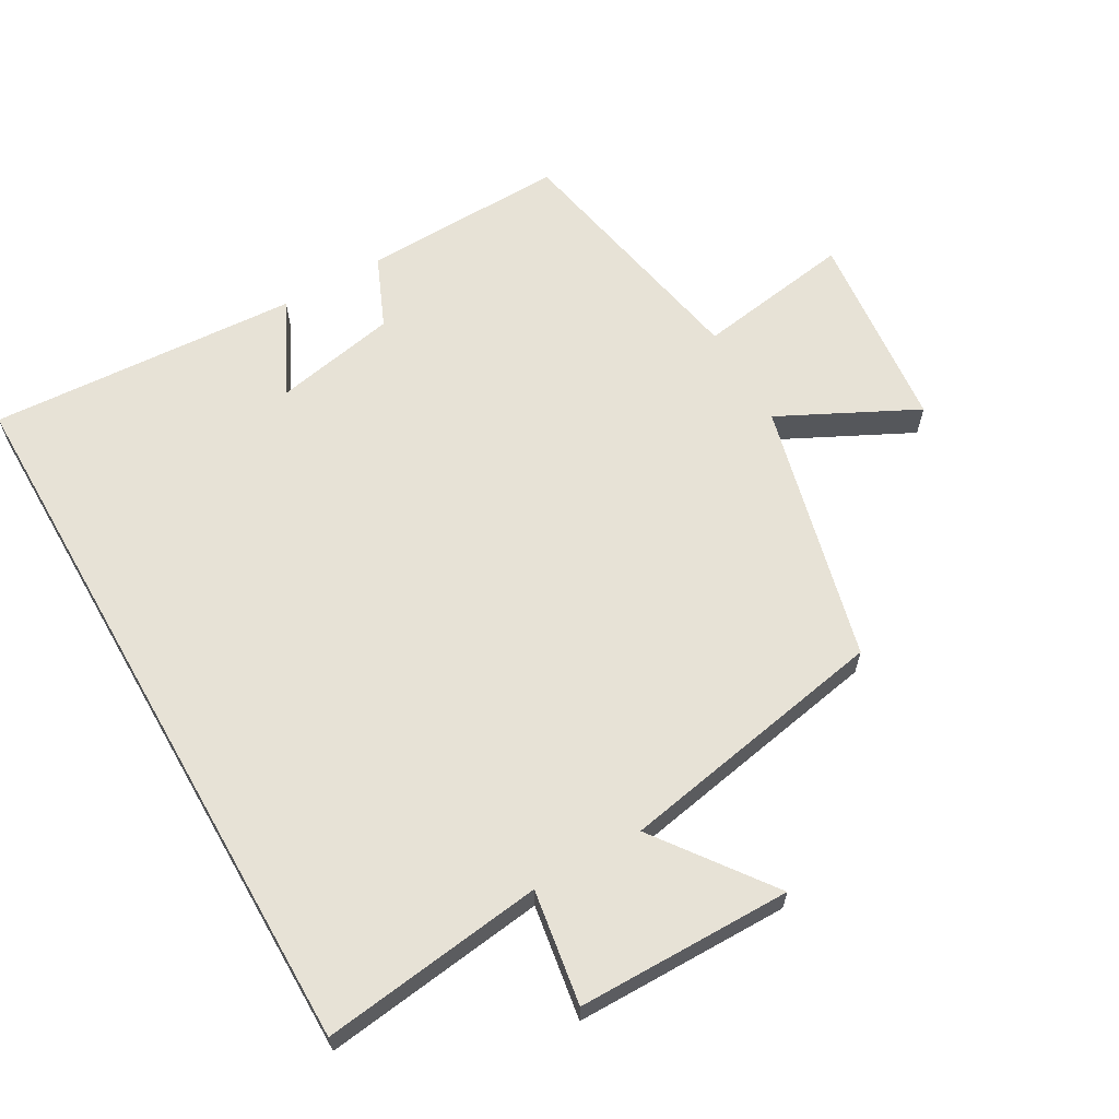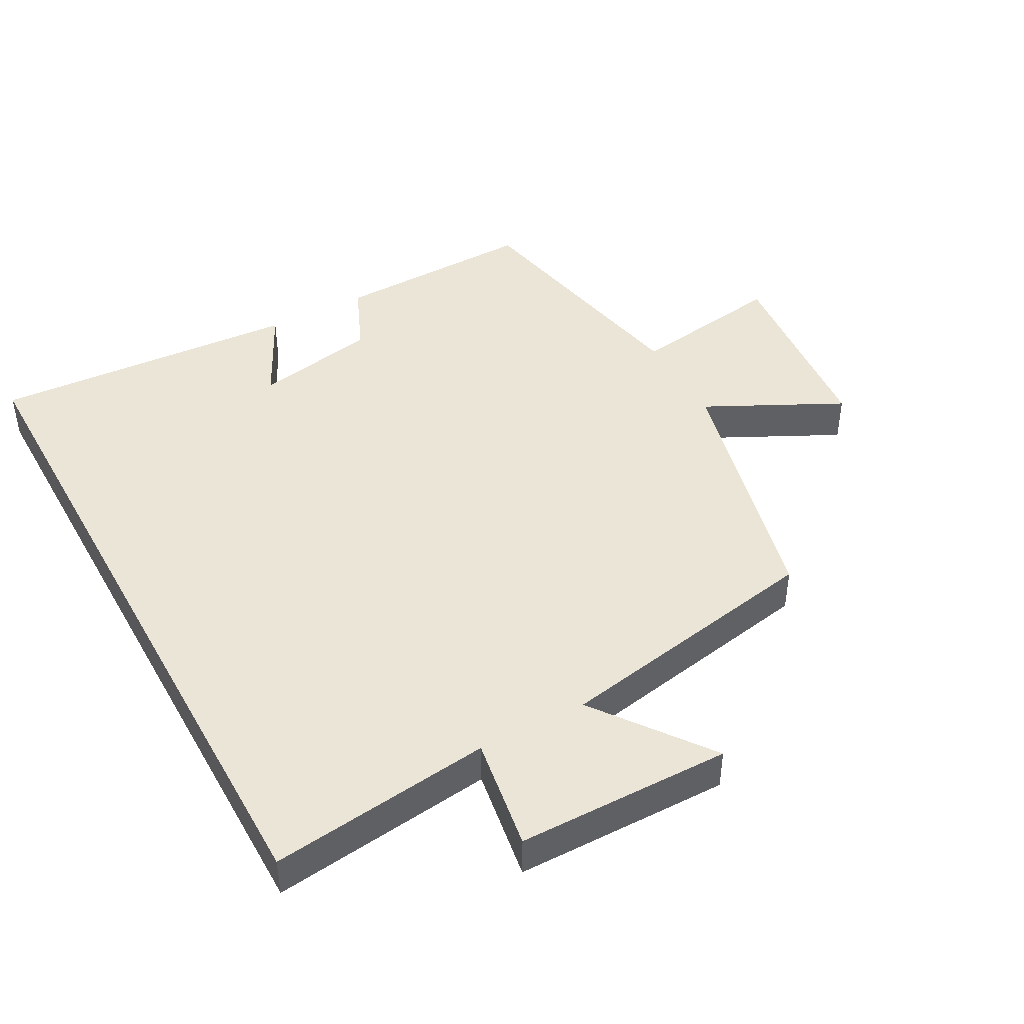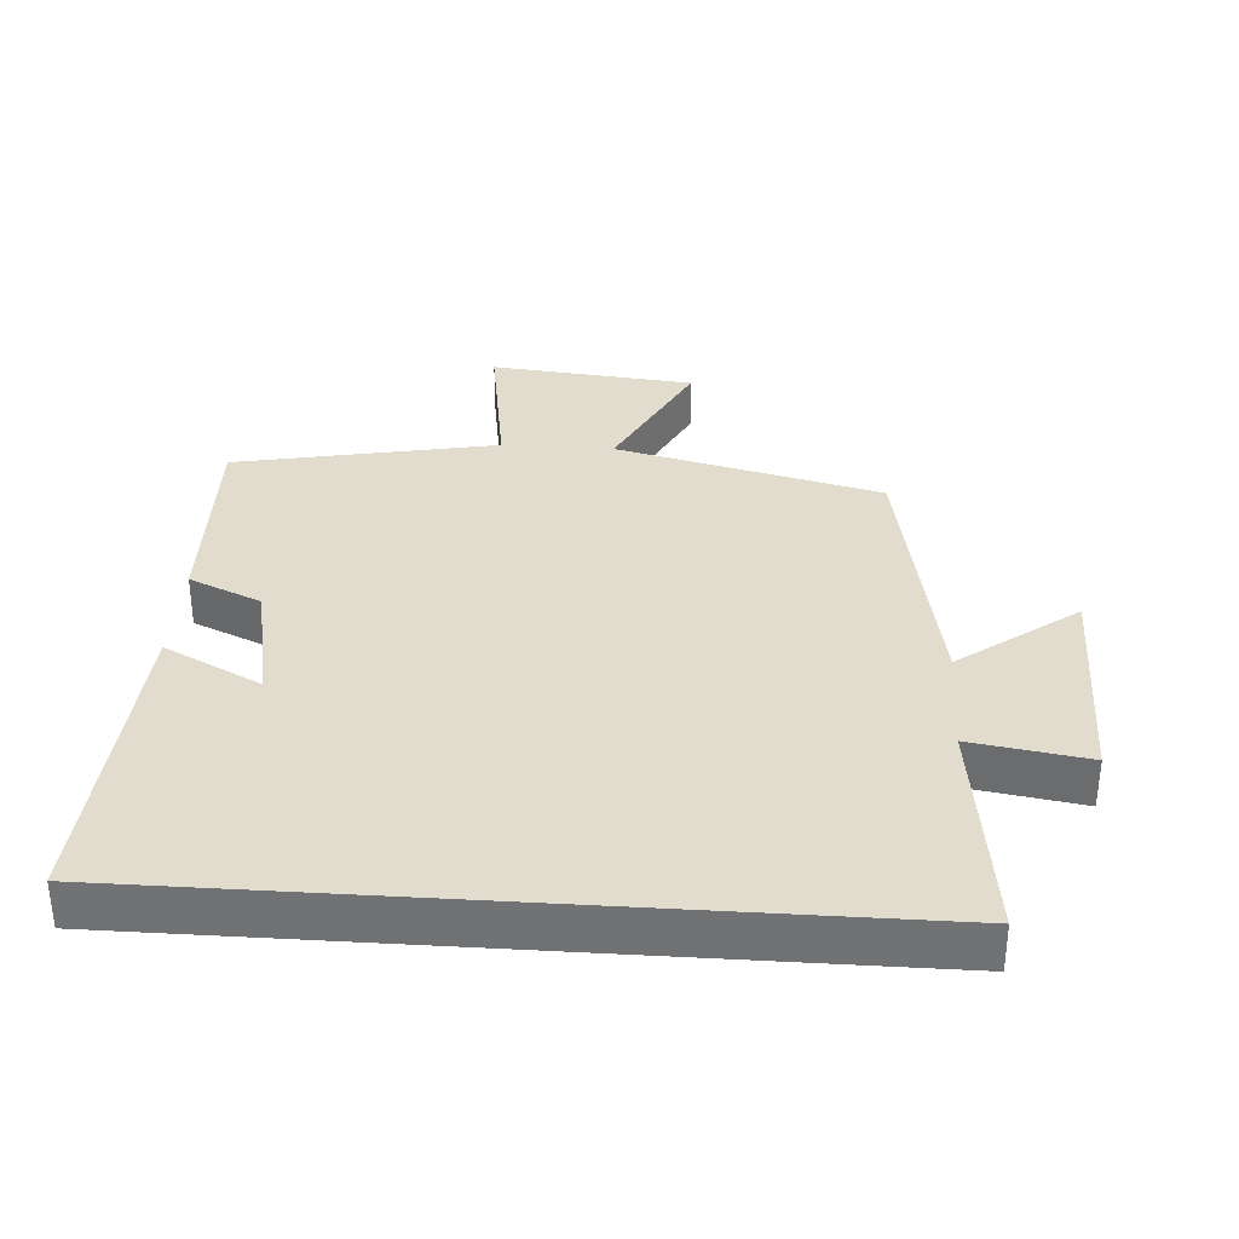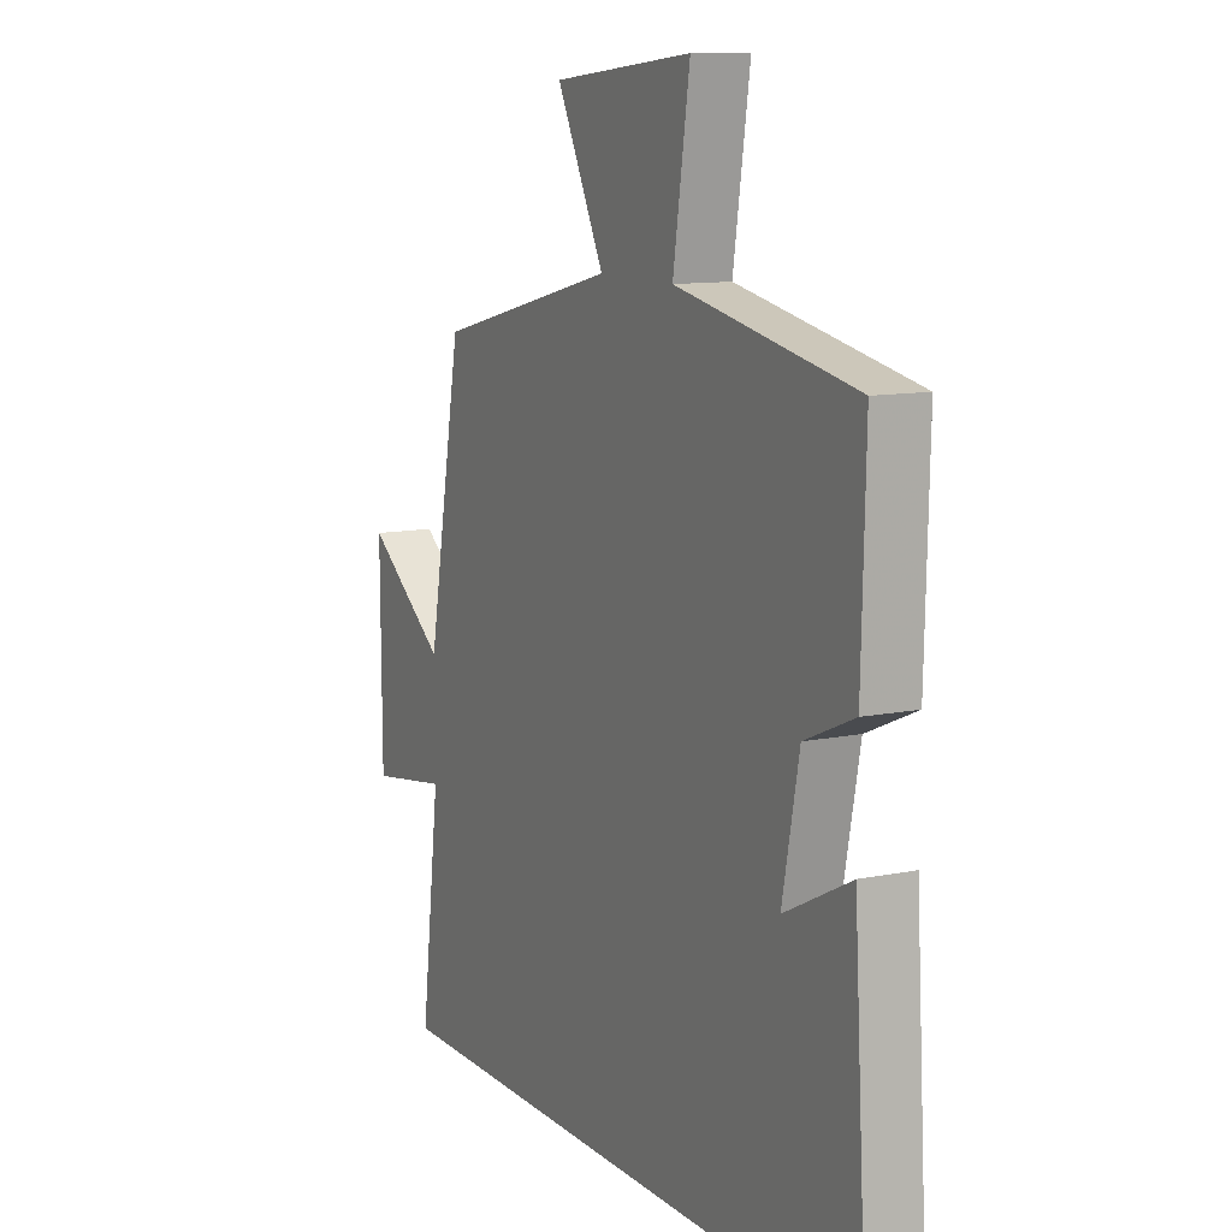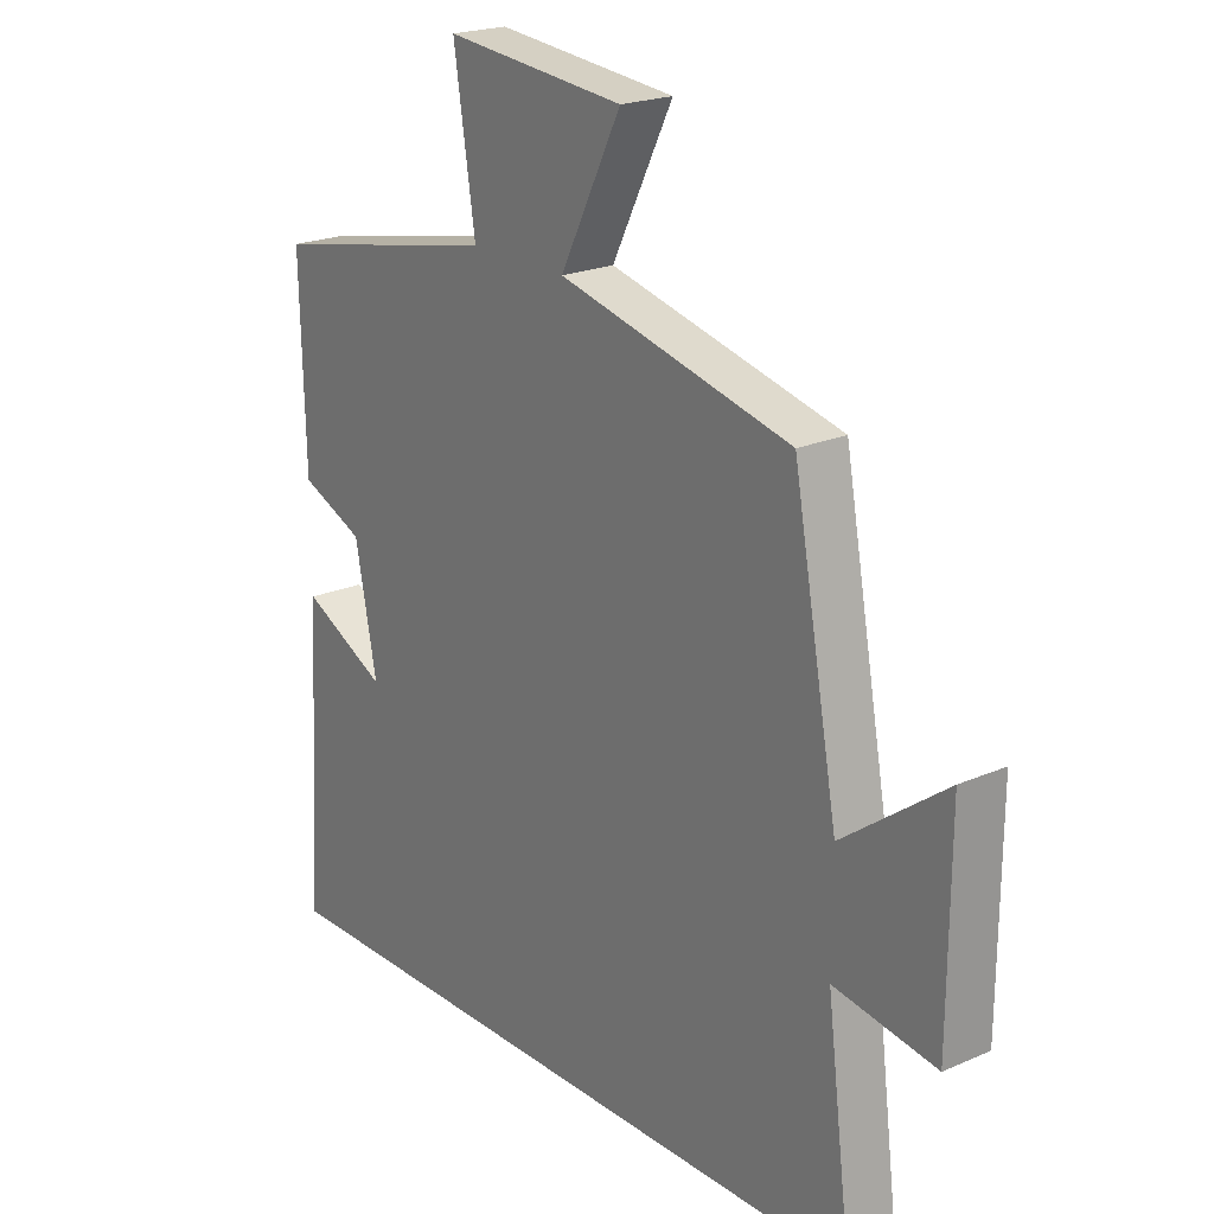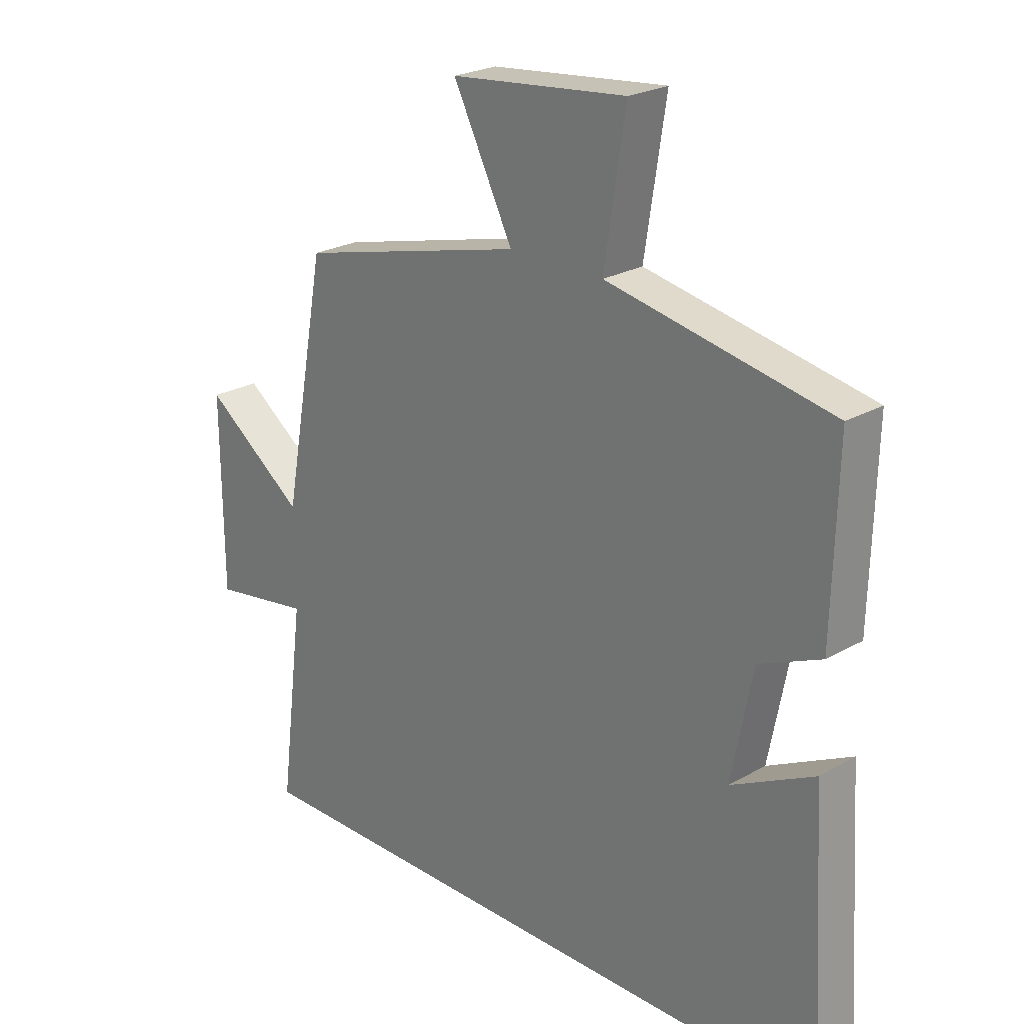
<metadata>
{"format":"obj","ext":"obj","renderer":"f3d","projection":"perspective","resolution":1024,"background":"white","views":[{"elev":63.3,"azim":-119.8,"up":"+Y"},{"elev":44.1,"azim":-118.7,"up":"+Y"},{"elev":34.1,"azim":-176.1,"up":"+Y"},{"elev":10.9,"azim":63.0,"up":"+Z"},{"elev":21.3,"azim":-127.7,"up":"+Z"},{"elev":23.9,"azim":46.4,"up":"+Z"}]}
</metadata>
<code>
v 0.508 0.07 0.425
v 0.5 0.07 0.121
v 0.394 0.07 0.075
v 0.358 0.07 -0.109
v 0.5 0.07 -0.037
v 0.529 0.07 -0.5
v -0.542 0.07 -0.5
v -0.5 0.07 -0.168
v -0.67 0.07 -0.195
v -0.672 0.07 0.125
v -0.5 0.07 -0.002
v -0.425 0.07 0.404
v -0.037 0.07 0.5
v -0.139 0.07 0.703
v 0.161 0.07 0.733
v 0.125 0.07 0.5
v 0.508 0 0.425
v 0.5 0 0.121
v 0.394 0 0.075
v 0.358 0 -0.109
v 0.5 0 -0.037
v 0.529 0 -0.5
v -0.542 0 -0.5
v -0.5 0 -0.168
v -0.67 0 -0.195
v -0.672 0 0.125
v -0.5 0 -0.002
v -0.425 0 0.404
v -0.037 0 0.5
v -0.139 0 0.703
v 0.161 0 0.733
v 0.125 0 0.5
f 13 14 15 16
f 1 2 3
f 16 1 3
f 13 16 3
f 12 13 3
f 11 12 3
f 8 9 10 11
f 8 11 3 4
f 7 8 4
f 6 7 4
f 4 5 6
f 32 31 30 29
f 19 18 17
f 19 17 32
f 19 32 29
f 19 29 28
f 19 28 27
f 27 26 25 24
f 20 19 27 24
f 20 24 23
f 20 23 22
f 22 21 20
f 1 17 18 2
f 2 18 19 3
f 3 19 20 4
f 4 20 21 5
f 5 21 22 6
f 6 22 23 7
f 7 23 24 8
f 8 24 25 9
f 9 25 26 10
f 10 26 27 11
f 11 27 28 12
f 12 28 29 13
f 13 29 30 14
f 14 30 31 15
f 15 31 32 16
f 16 32 17 1

</code>
